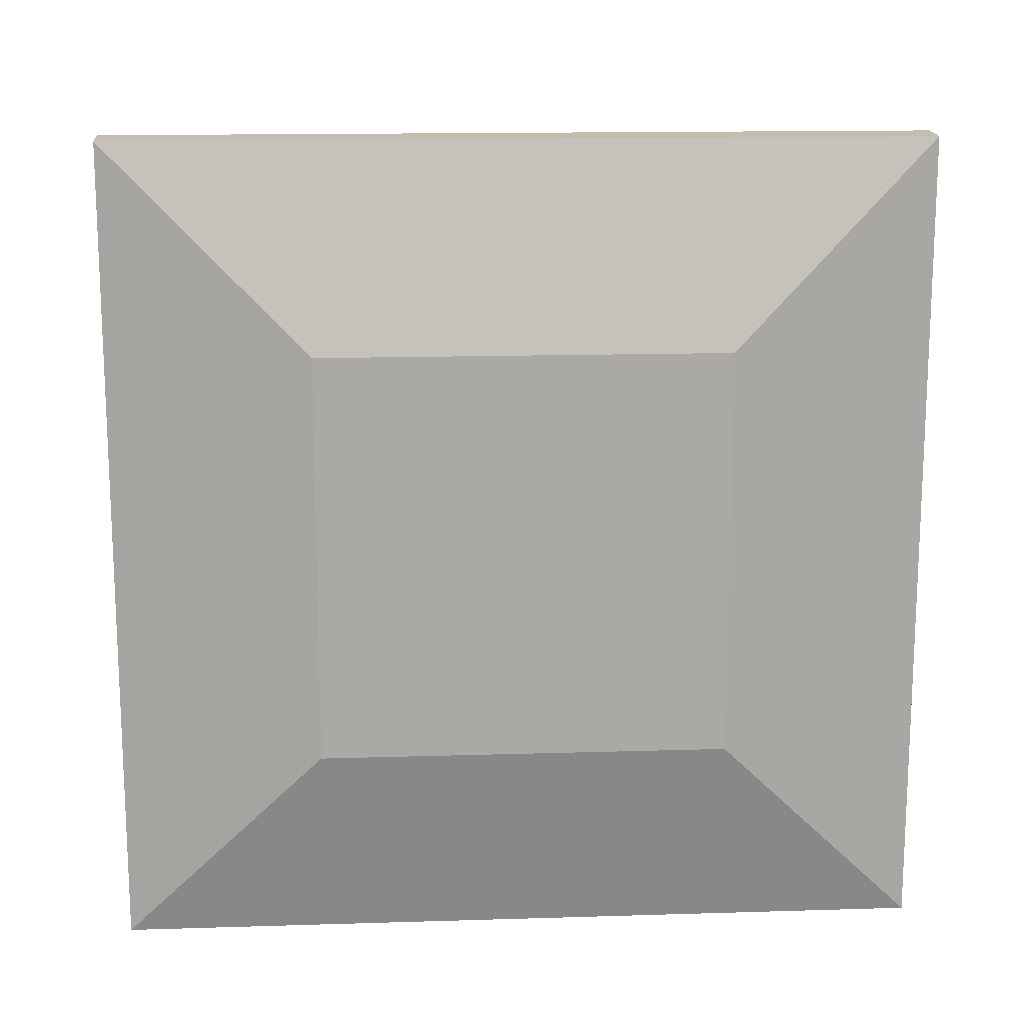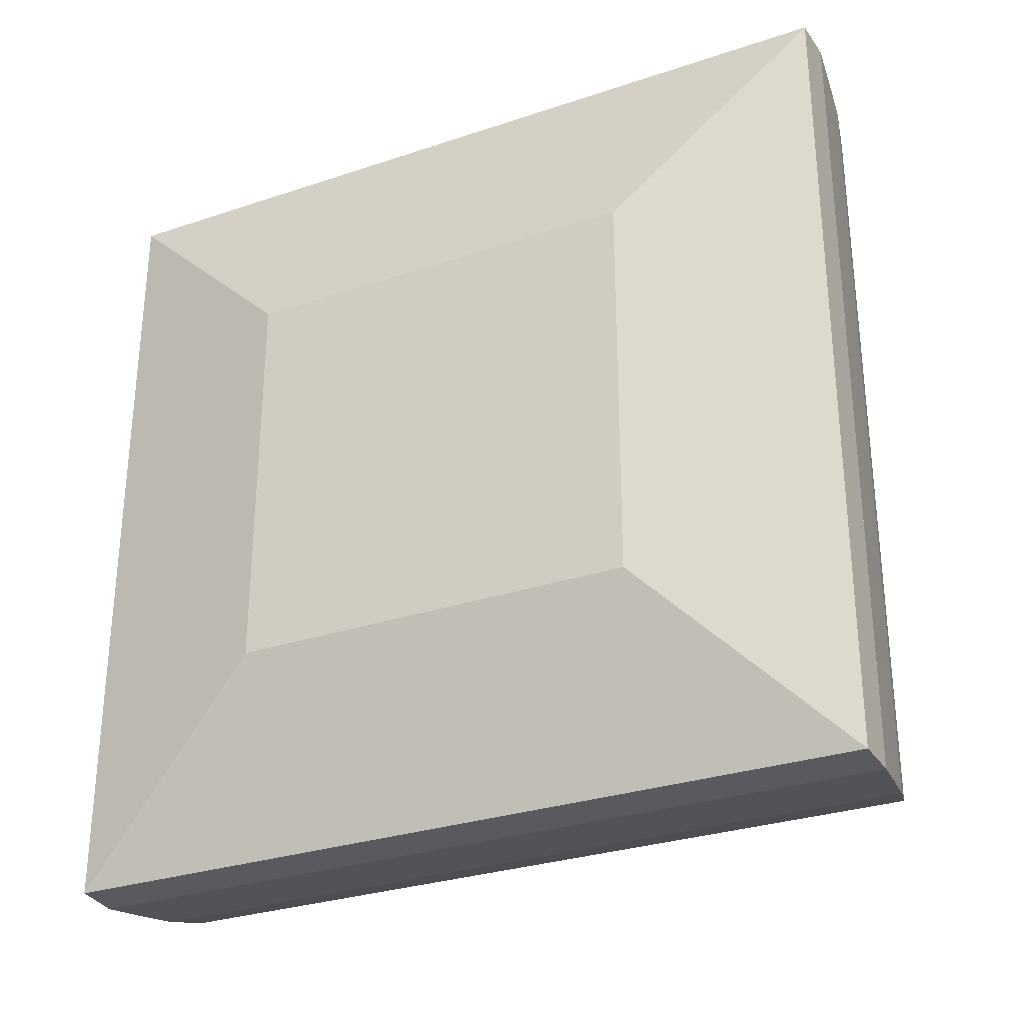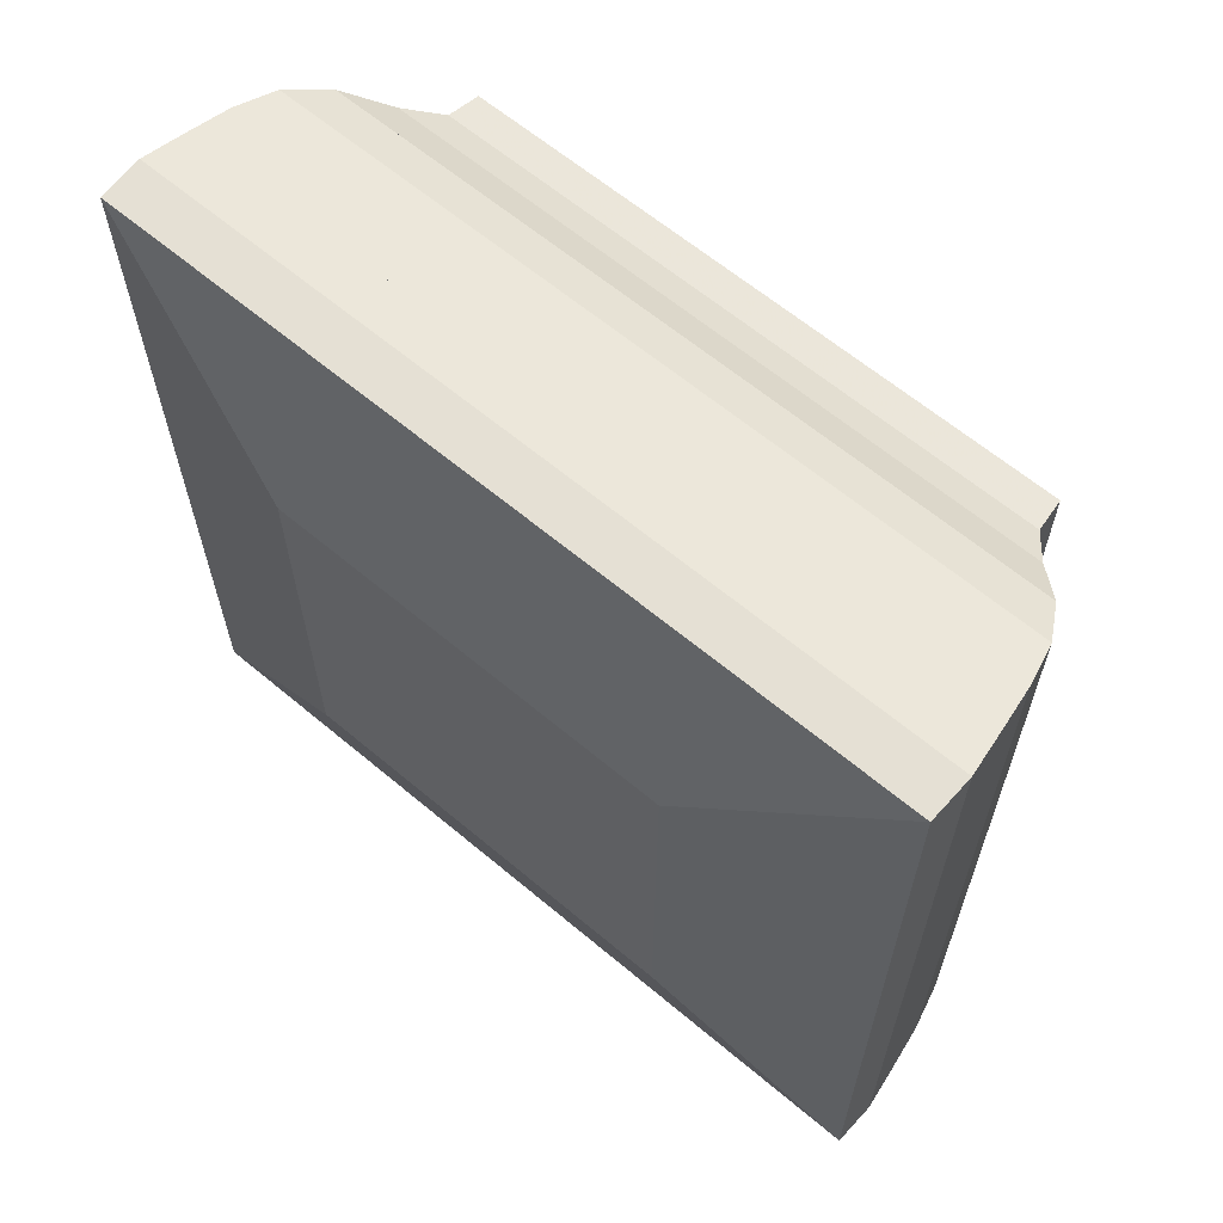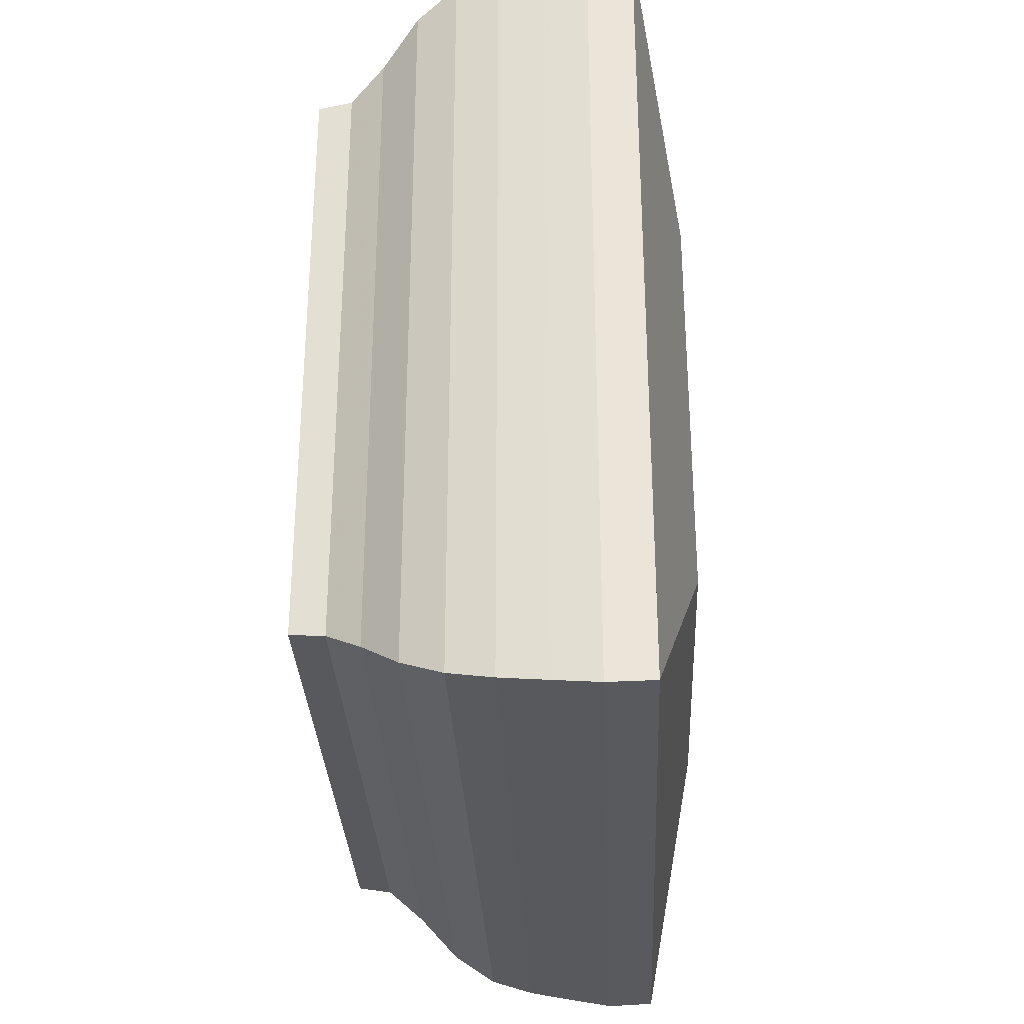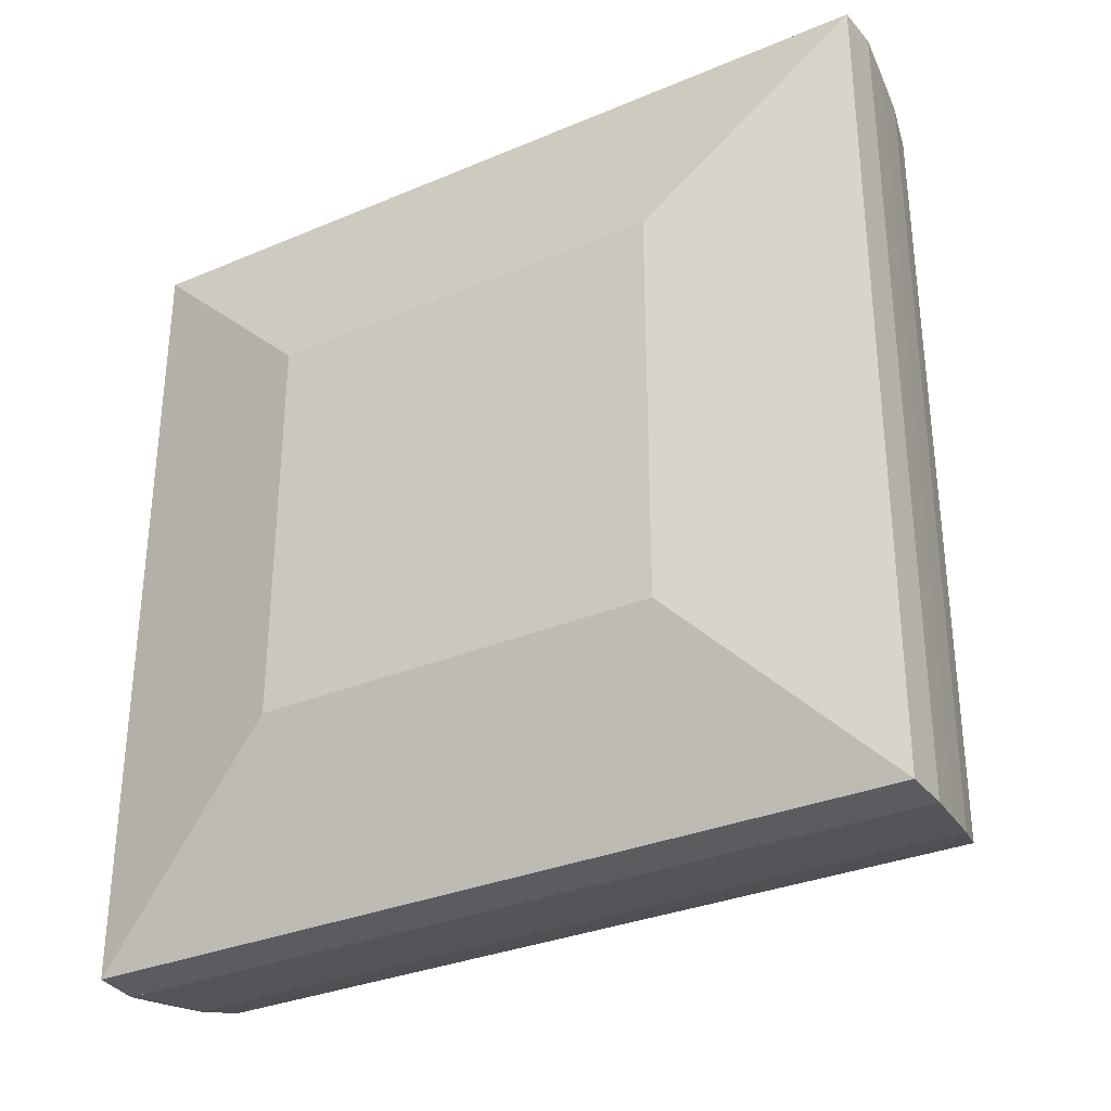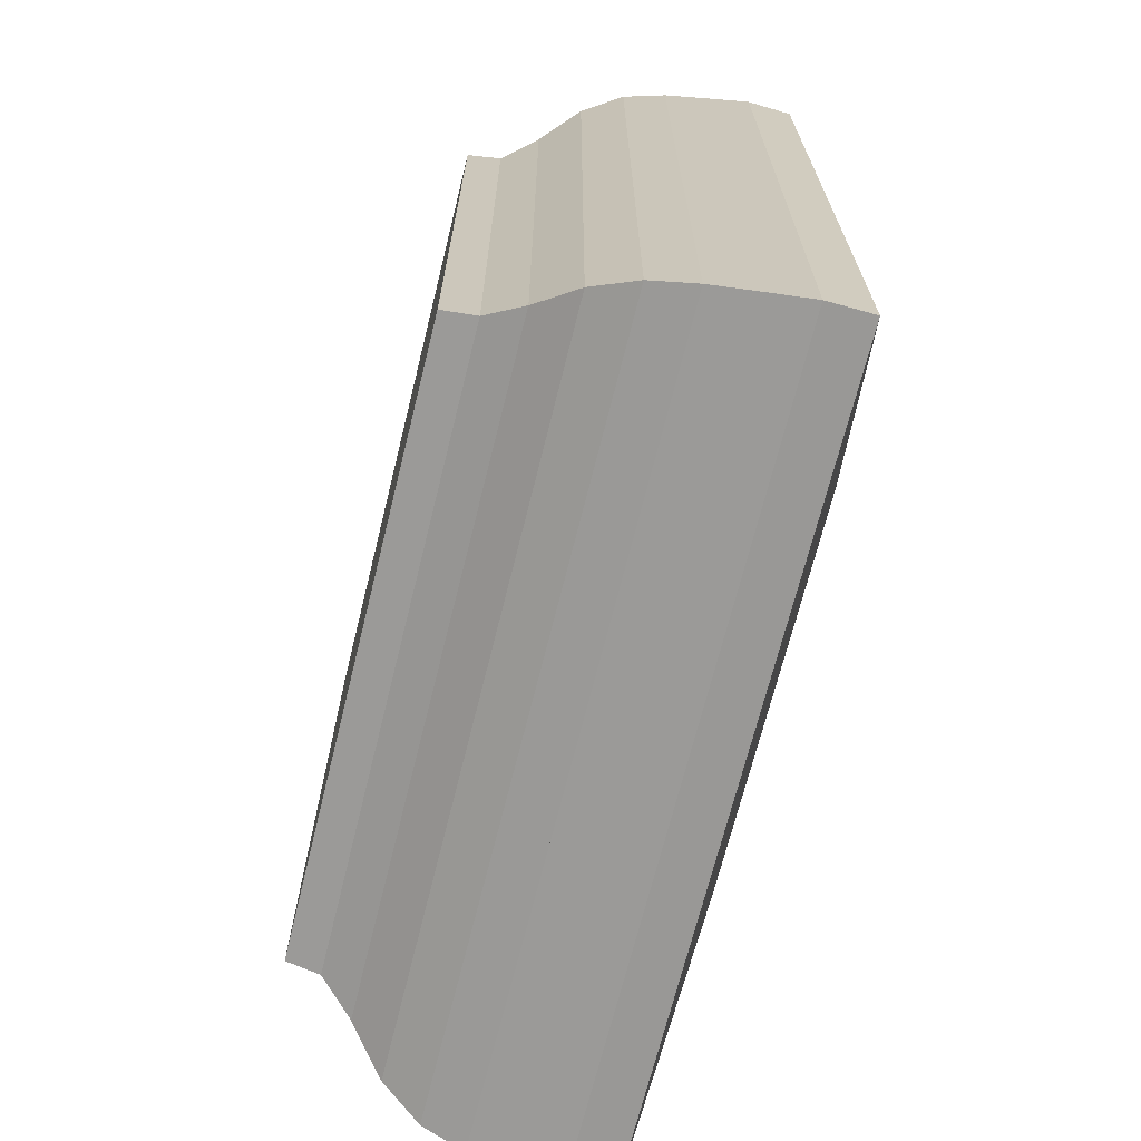
<metadata>
{"format":"obj","ext":"obj","renderer":"f3d","projection":"perspective","resolution":1024,"background":"white","views":[{"elev":14.8,"azim":-93.8,"up":"+Y"},{"elev":-29.8,"azim":-63.9,"up":"+Z"},{"elev":63.2,"azim":-49.7,"up":"+Y"},{"elev":-31.0,"azim":-177.4,"up":"+Y"},{"elev":-31.8,"azim":-59.3,"up":"+Y"},{"elev":-68.9,"azim":166.1,"up":"+Z"}]}
</metadata>
<code>
v 0 -1 -1
v 0 -1 1
v 0 1 1
v 0 1 -1
v 0.2214 -1.992 -1.992
v 0.2214 -1.992 1.992
v 0.2214 1.992 1.992
v 0.2214 1.992 -1.992
v 0.4436 -2 -2
v 0.4436 -2 2
v 0.4436 2 2
v 0.4436 2 -2
v 0.6626 -1.971 -1.971
v 0.6626 -1.971 1.971
v 0.6626 1.971 1.971
v 0.6626 1.971 -1.971
v 0.8781 -1.94 -1.94
v 0.8781 -1.94 1.94
v 0.8781 1.94 1.94
v 0.8781 1.94 -1.94
v 1.088 -1.889 -1.889
v 1.088 -1.889 1.889
v 1.088 1.889 1.889
v 1.088 1.889 -1.889
v 1.286 -1.784 -1.784
v 1.286 -1.784 1.784
v 1.286 1.784 1.784
v 1.286 1.784 -1.784
v 1.467 -1.623 -1.623
v 1.467 -1.623 1.623
v 1.467 1.623 1.623
v 1.467 1.623 -1.623
v 1.634 -1.506 -1.506
v 1.634 -1.506 1.506
v 1.634 1.506 1.506
v 1.634 1.506 -1.506
v 1.799 -1.487 -1.487
v 1.799 -1.487 1.487
v 1.799 1.487 1.487
v 1.799 1.487 -1.487
f 1 2 4 5
f 5 6 7 8
f 5 6 2 1
f 6 7 3 2
f 7 8 4 3
f 8 5 1 4
f 9 10 11 12
f 9 10 6 5
f 10 11 7 6
f 11 12 8 7
f 12 9 5 8
f 13 14 15 16
f 13 14 10 9
f 14 15 11 10
f 15 16 12 11
f 16 13 9 12
f 17 18 19 20
f 17 18 14 13
f 18 19 15 14
f 19 20 16 15
f 20 17 13 16
f 21 22 23 24
f 21 22 18 17
f 22 23 19 18
f 23 24 20 19
f 24 21 17 20
f 25 26 27 28
f 25 26 22 21
f 26 27 23 22
f 27 28 24 23
f 28 25 21 24
f 29 30 31 32
f 29 30 26 25
f 30 31 27 26
f 31 32 28 27
f 32 29 25 28
f 33 34 35 36
f 33 34 30 29
f 34 35 31 30
f 35 36 32 31
f 36 33 29 32
f 37 38 39 40
f 37 38 34 33
f 38 39 35 34
f 39 40 36 35
f 40 37 33 36

</code>
